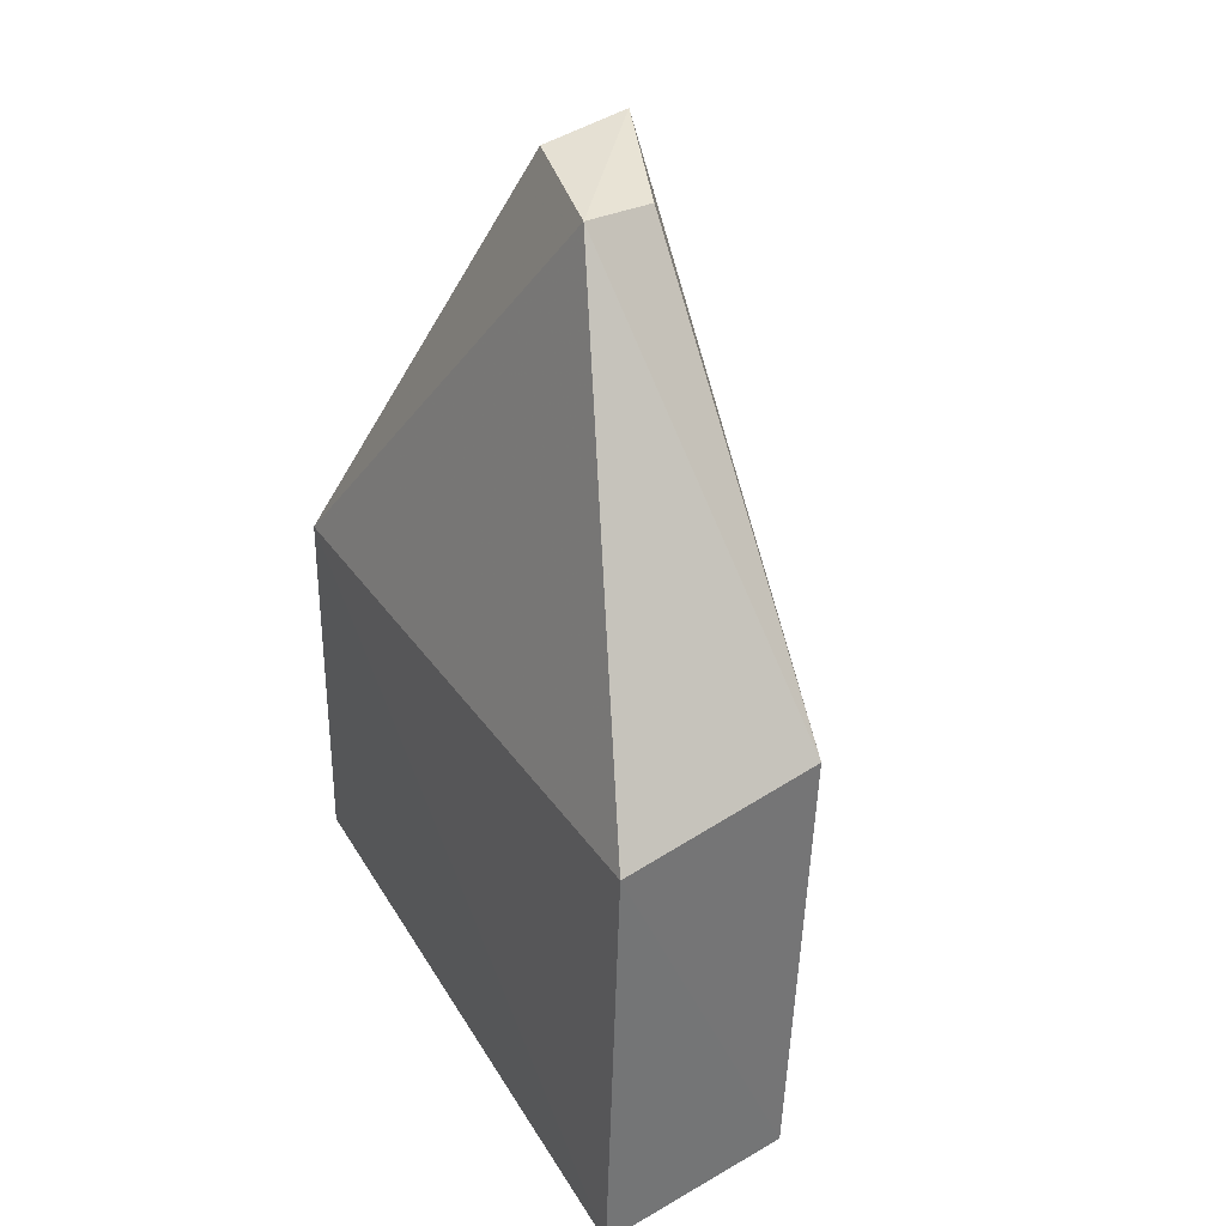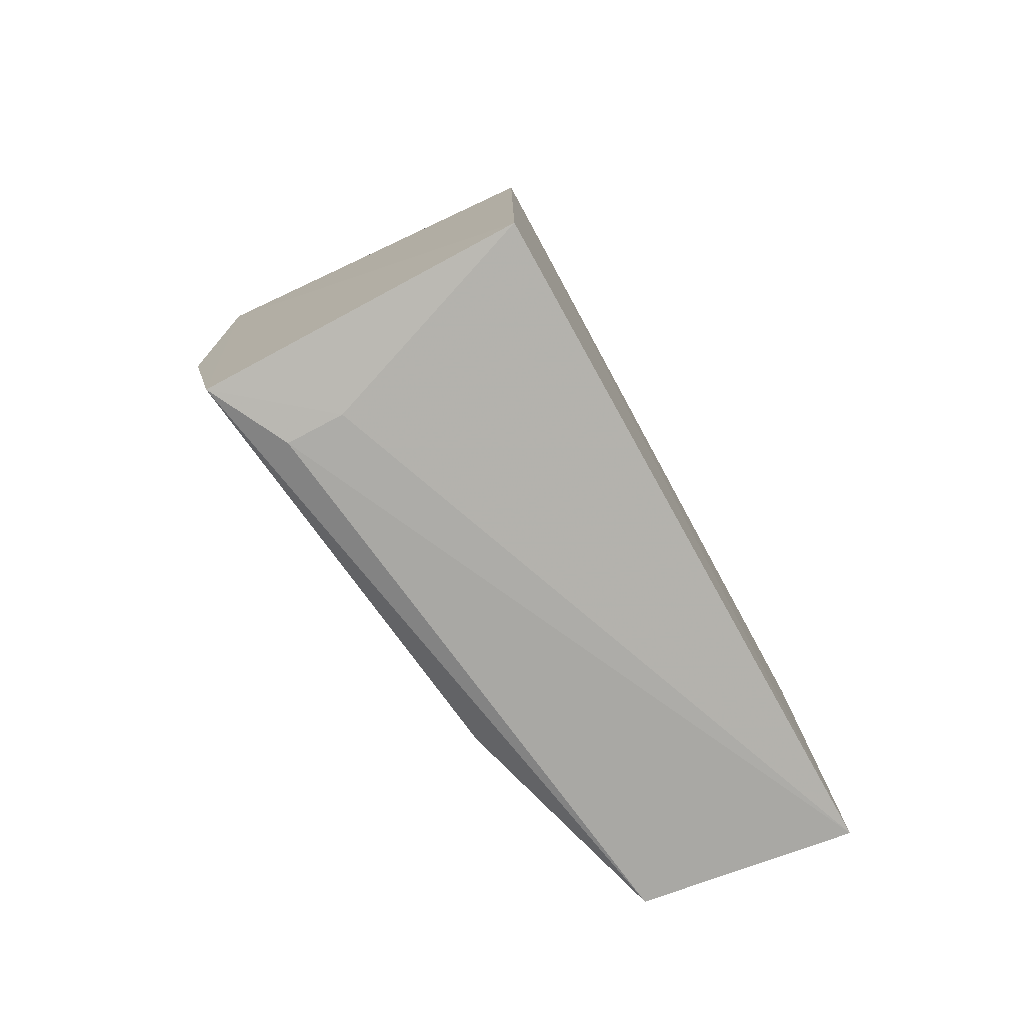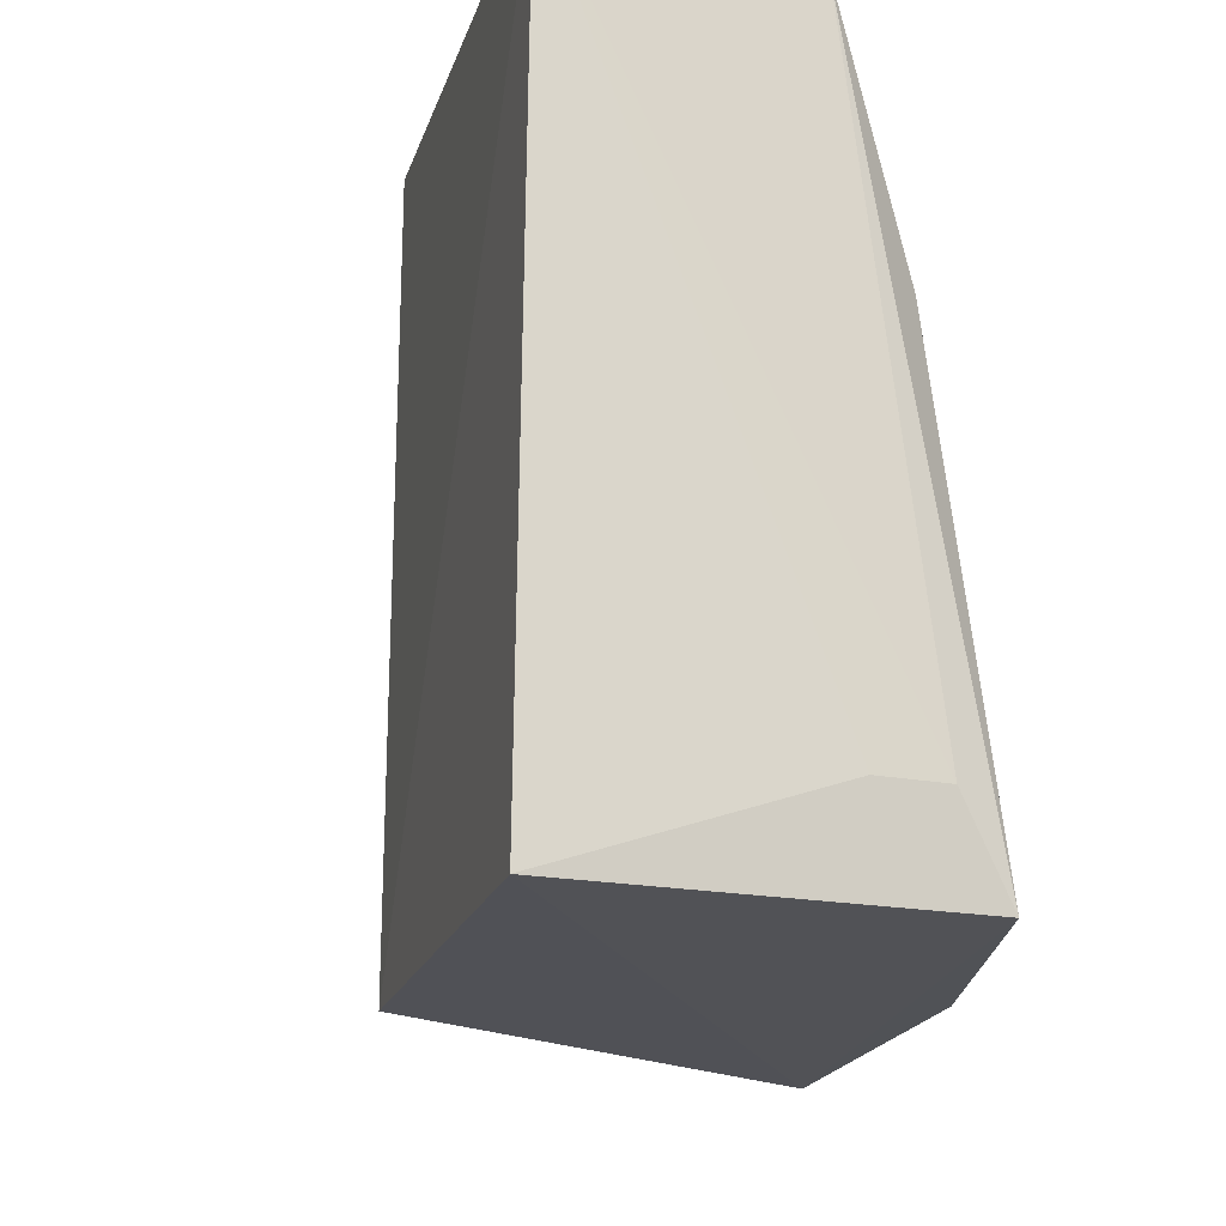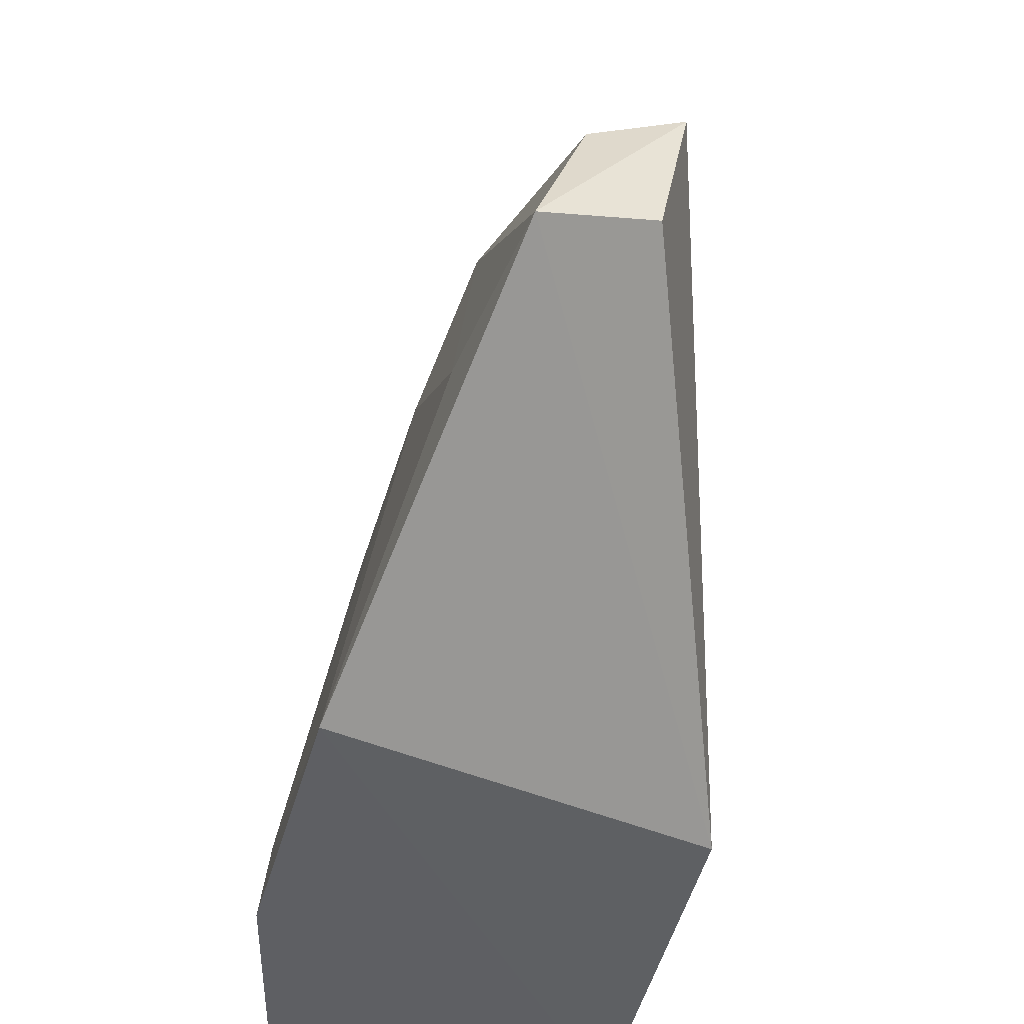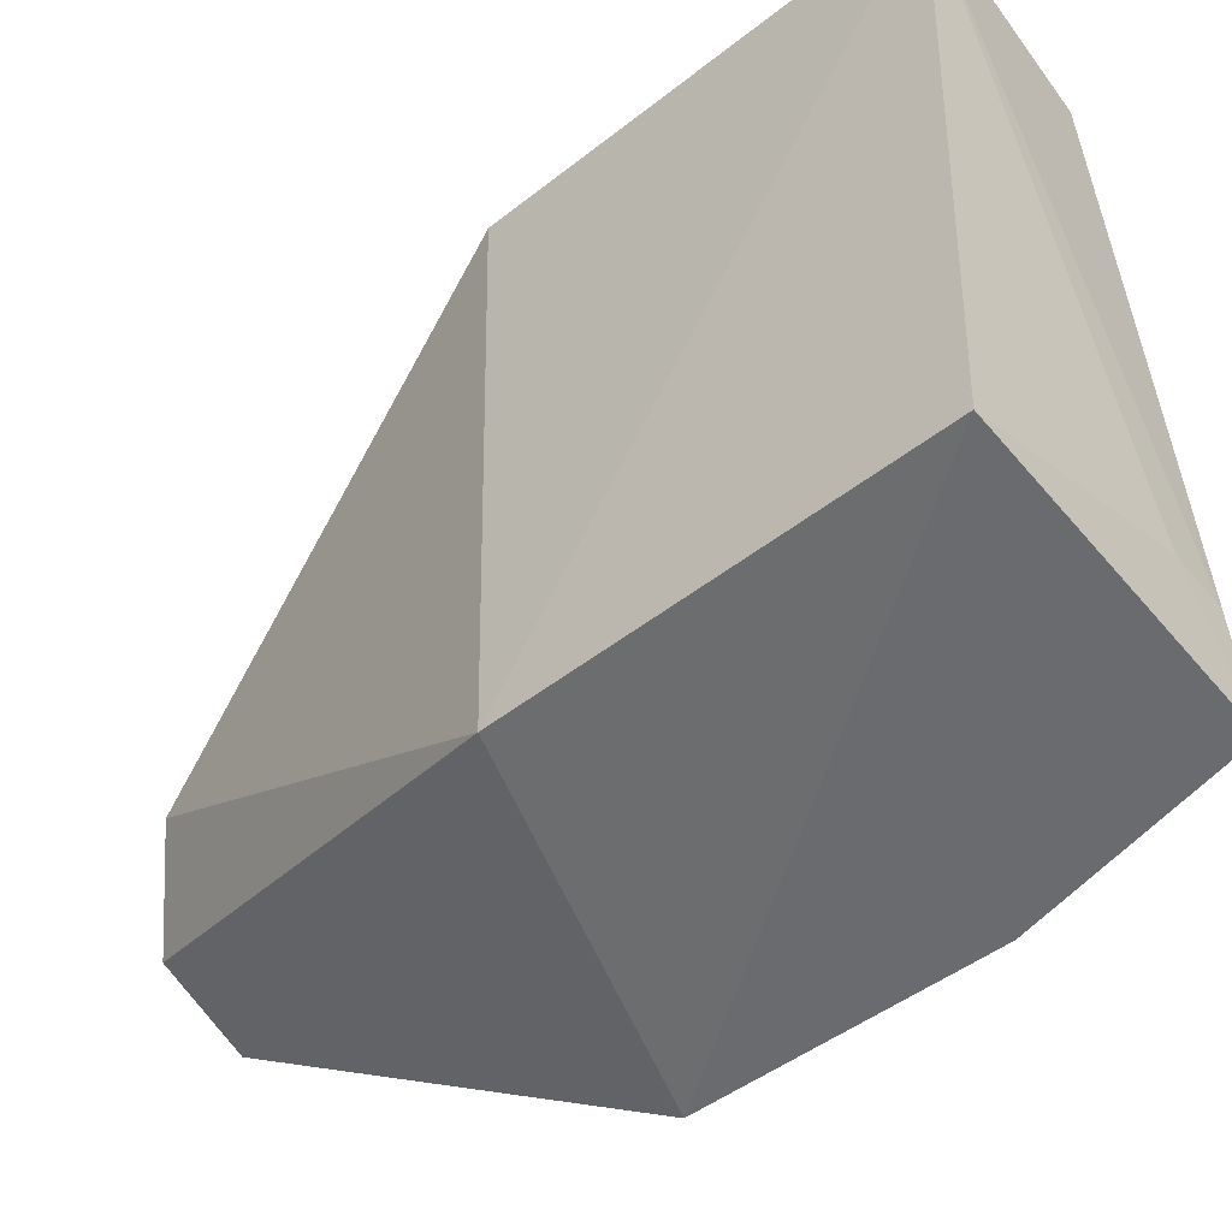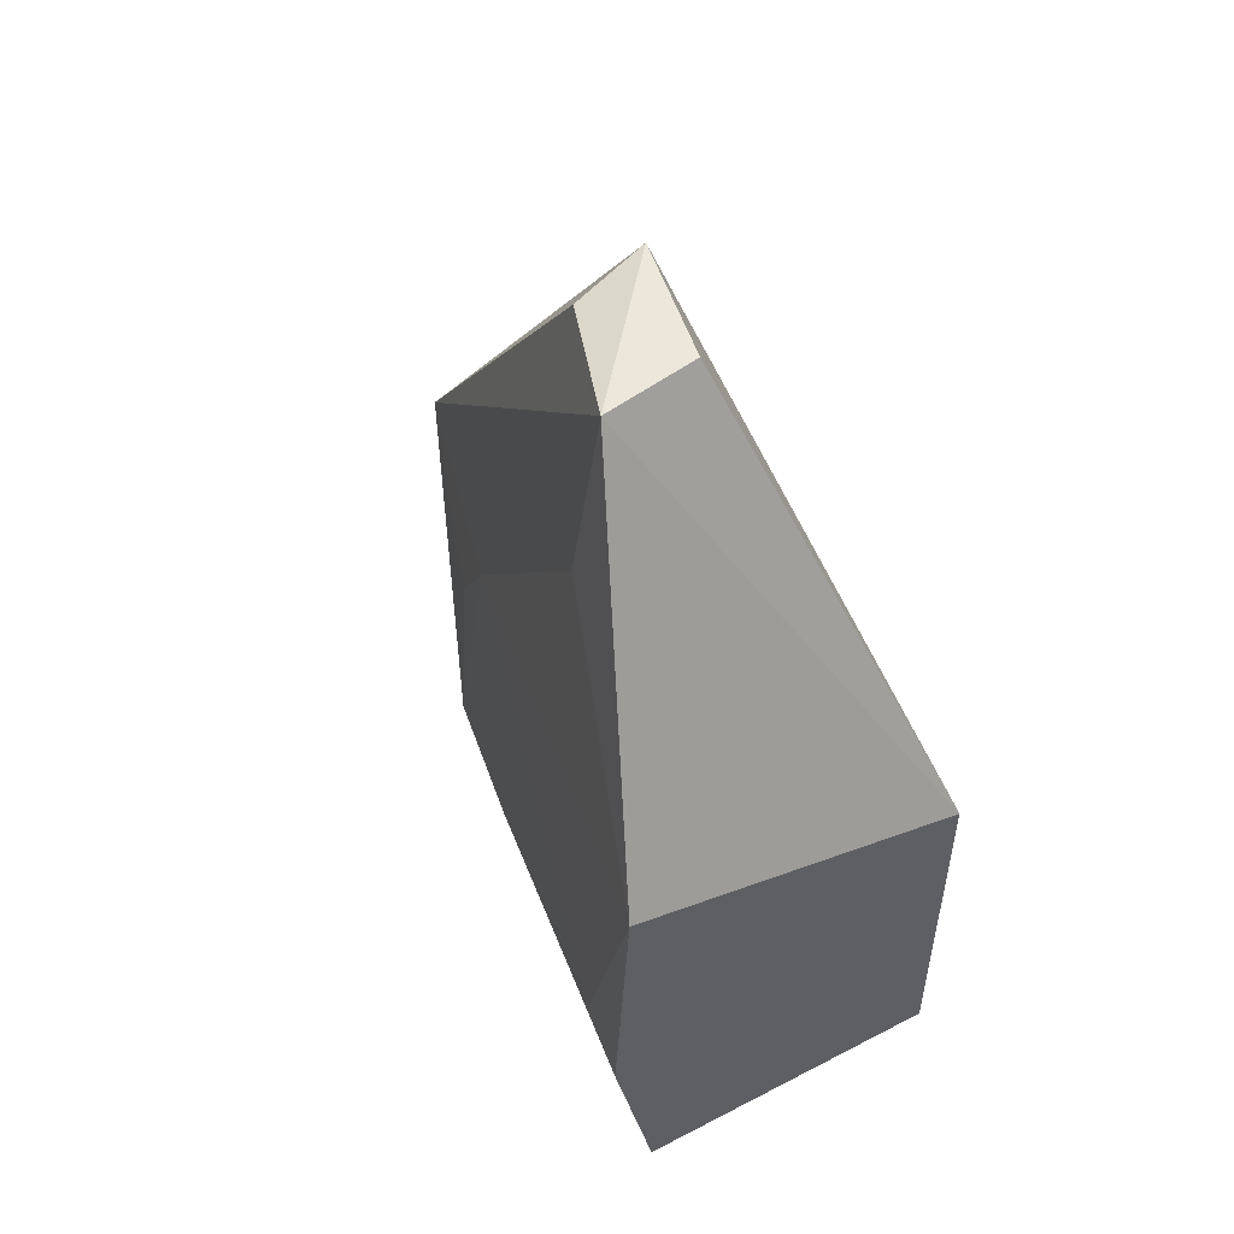
<metadata>
{"format":"obj","ext":"obj","renderer":"f3d","projection":"perspective","resolution":1024,"background":"white","views":[{"elev":34.7,"azim":152.4,"up":"+Z"},{"elev":-76.1,"azim":29.1,"up":"+Z"},{"elev":-19.6,"azim":164.1,"up":"+Y"},{"elev":-43.4,"azim":-12.4,"up":"+Y"},{"elev":-51.9,"azim":129.3,"up":"+Y"},{"elev":52.9,"azim":-28.4,"up":"+Z"}]}
</metadata>
<code>
v -0.01366 0.08438 0.04677
v -0.006848 0.06573 0.02264
v -0.007275 0.1 0.02406
v -0.01729 0.09818 0.001593
v -0.0255 0.06524 0.01411
v -0.006718 0.09964 0.001112
v -0.01817 0.09849 0.02543
v -0.02029 0.07603 0.04754
v -0.006697 0.06577 0.002584
v -0.0211 0.09103 0.009288
v -0.02498 0.06489 0.0284
v -0.01511 0.07721 0.04719
v -0.01781 0.08312 0.04622
v -0.02321 0.06555 0.002688
v -0.02102 0.08735 0.02512
v -0.02504 0.06894 0.01423
v -0.02101 0.06957 0.002035
v -0.02077 0.08718 0.003375
v -0.02175 0.076 0.03863
v -0.02055 0.09094 0.01965
v -0.01808 0.06963 0.001991
f 1 2 3
f 6 3 2
f 6 4 3
f 7 1 3
f 7 3 4
f 9 6 2
f 10 7 4
f 11 2 8
f 11 9 2
f 12 8 2
f 12 2 1
f 12 1 8
f 13 8 1
f 13 1 7
f 13 7 8
f 14 11 5
f 14 9 11
f 16 5 11
f 16 15 10
f 16 11 15
f 17 14 4
f 17 4 6
f 18 10 4
f 18 4 14
f 18 16 10
f 18 14 5
f 18 5 16
f 19 15 11
f 19 11 8
f 19 8 7
f 19 7 15
f 20 15 7
f 20 7 10
f 20 10 15
f 21 17 6
f 21 6 9
f 21 9 14
f 21 14 17

</code>
